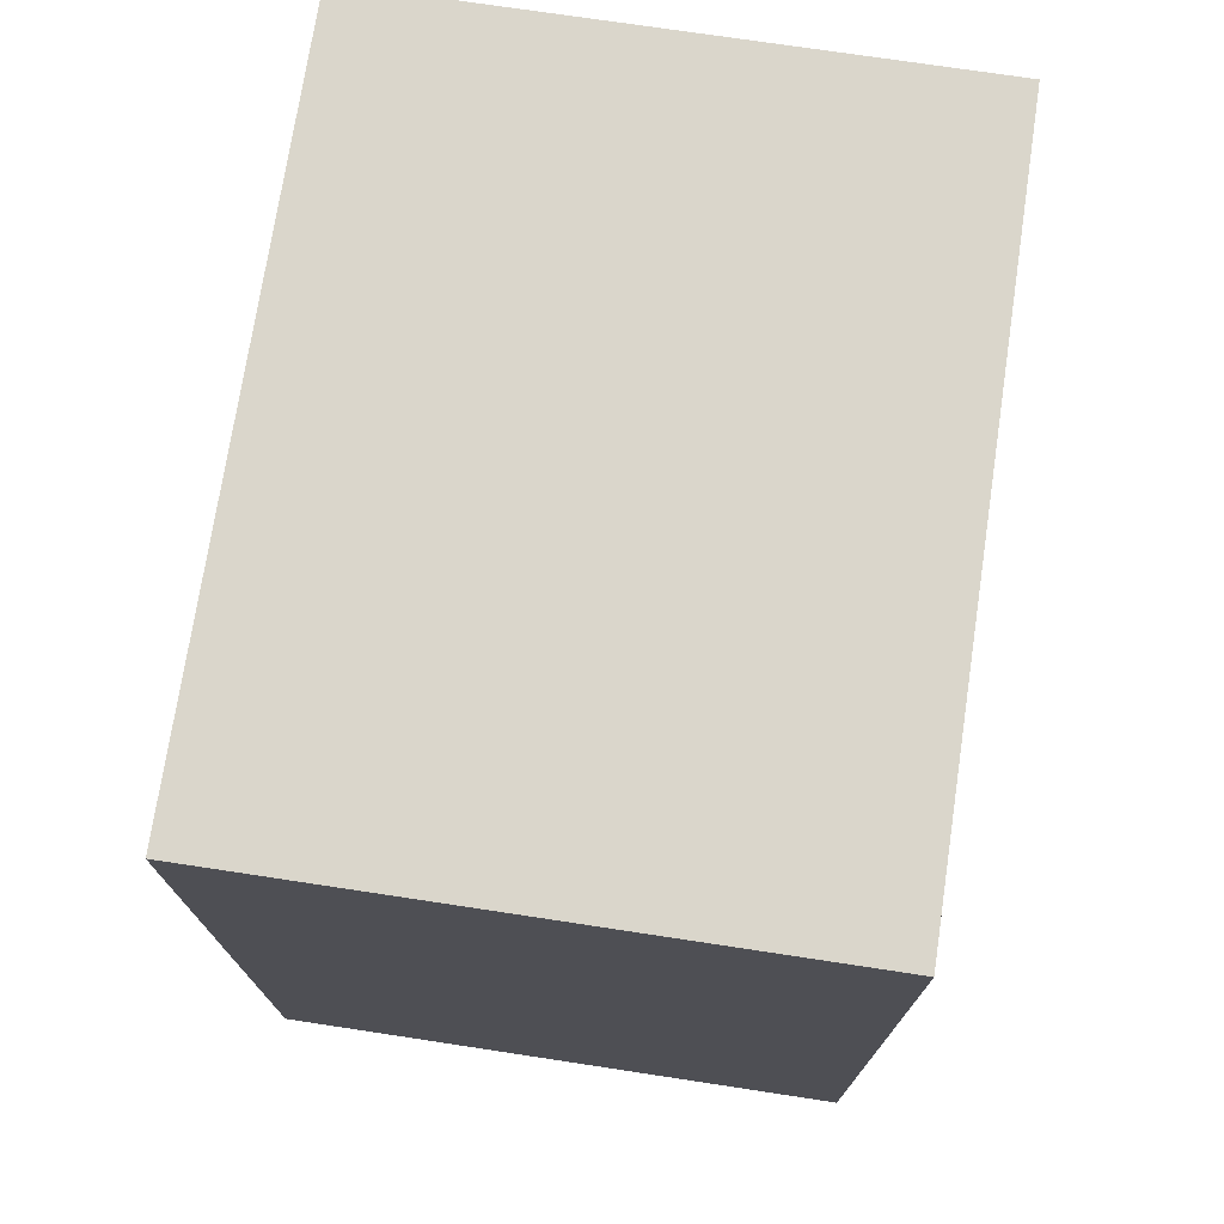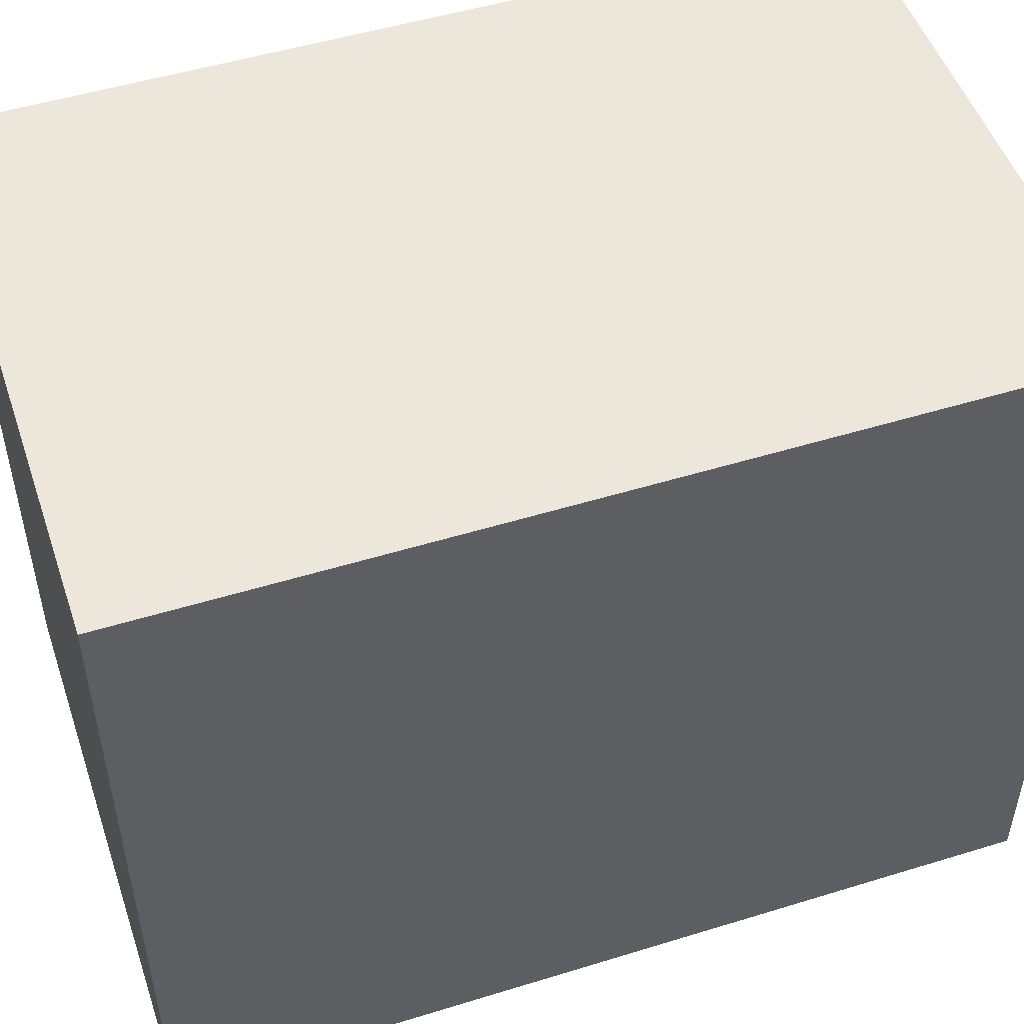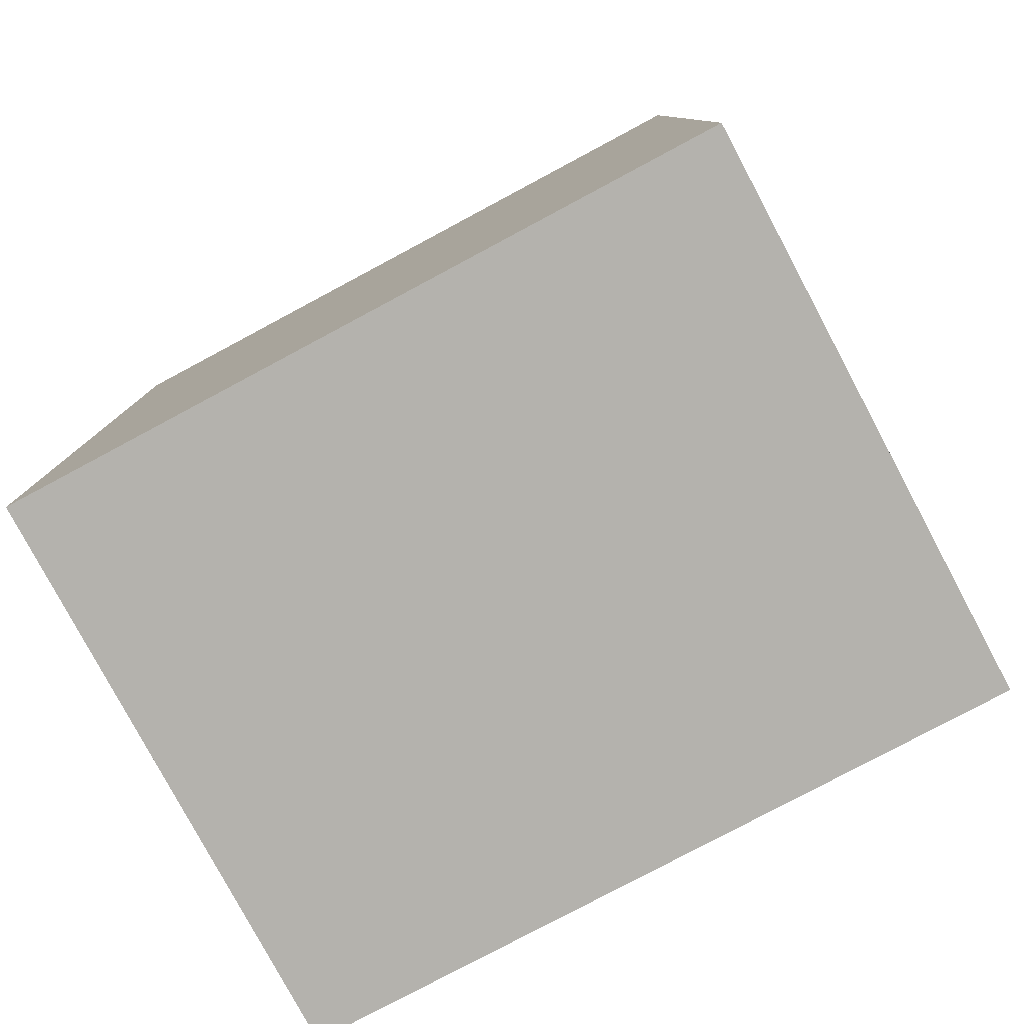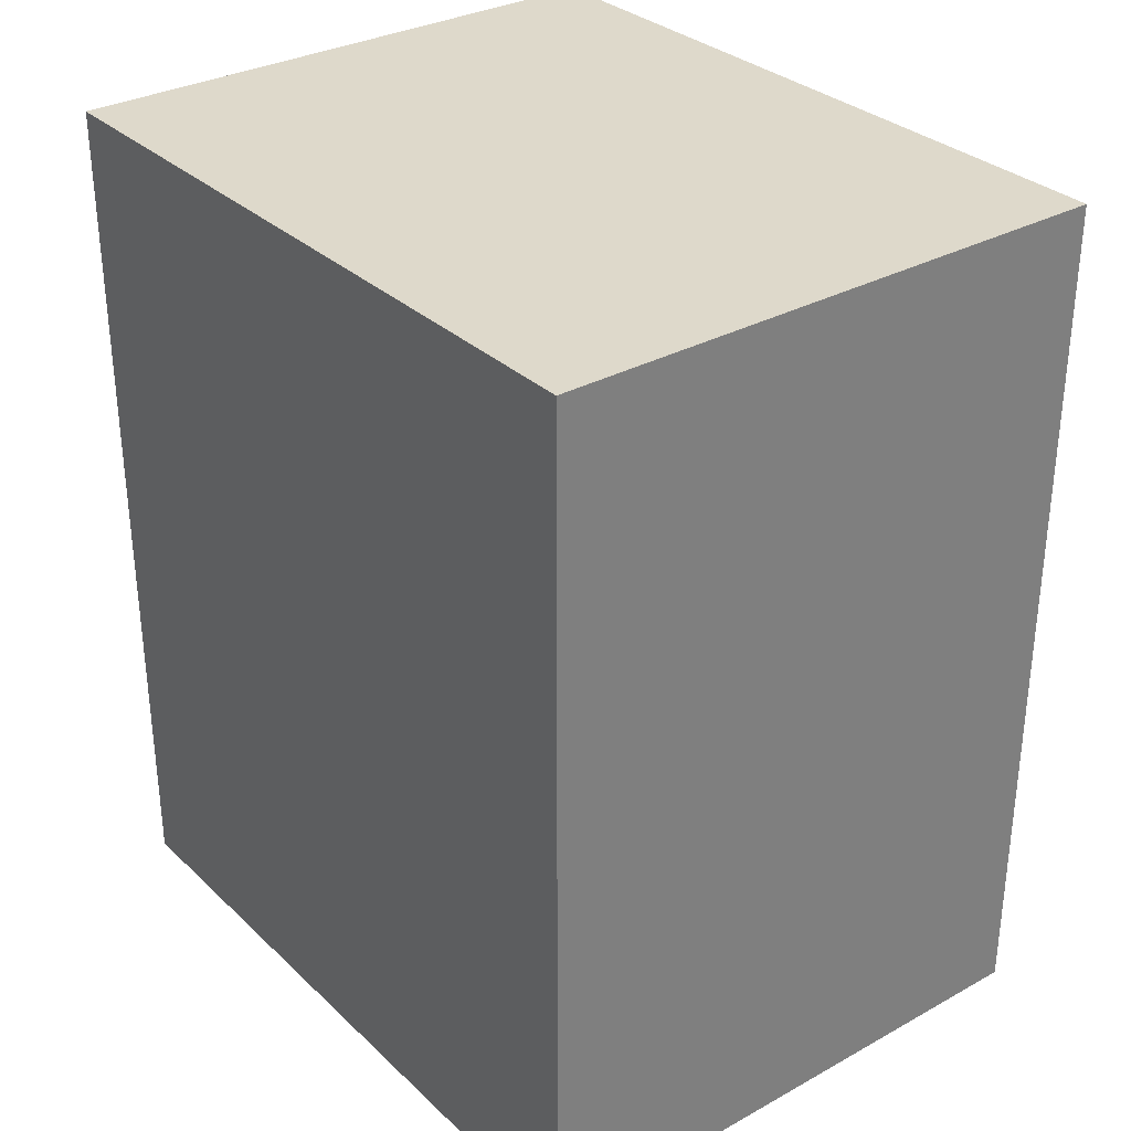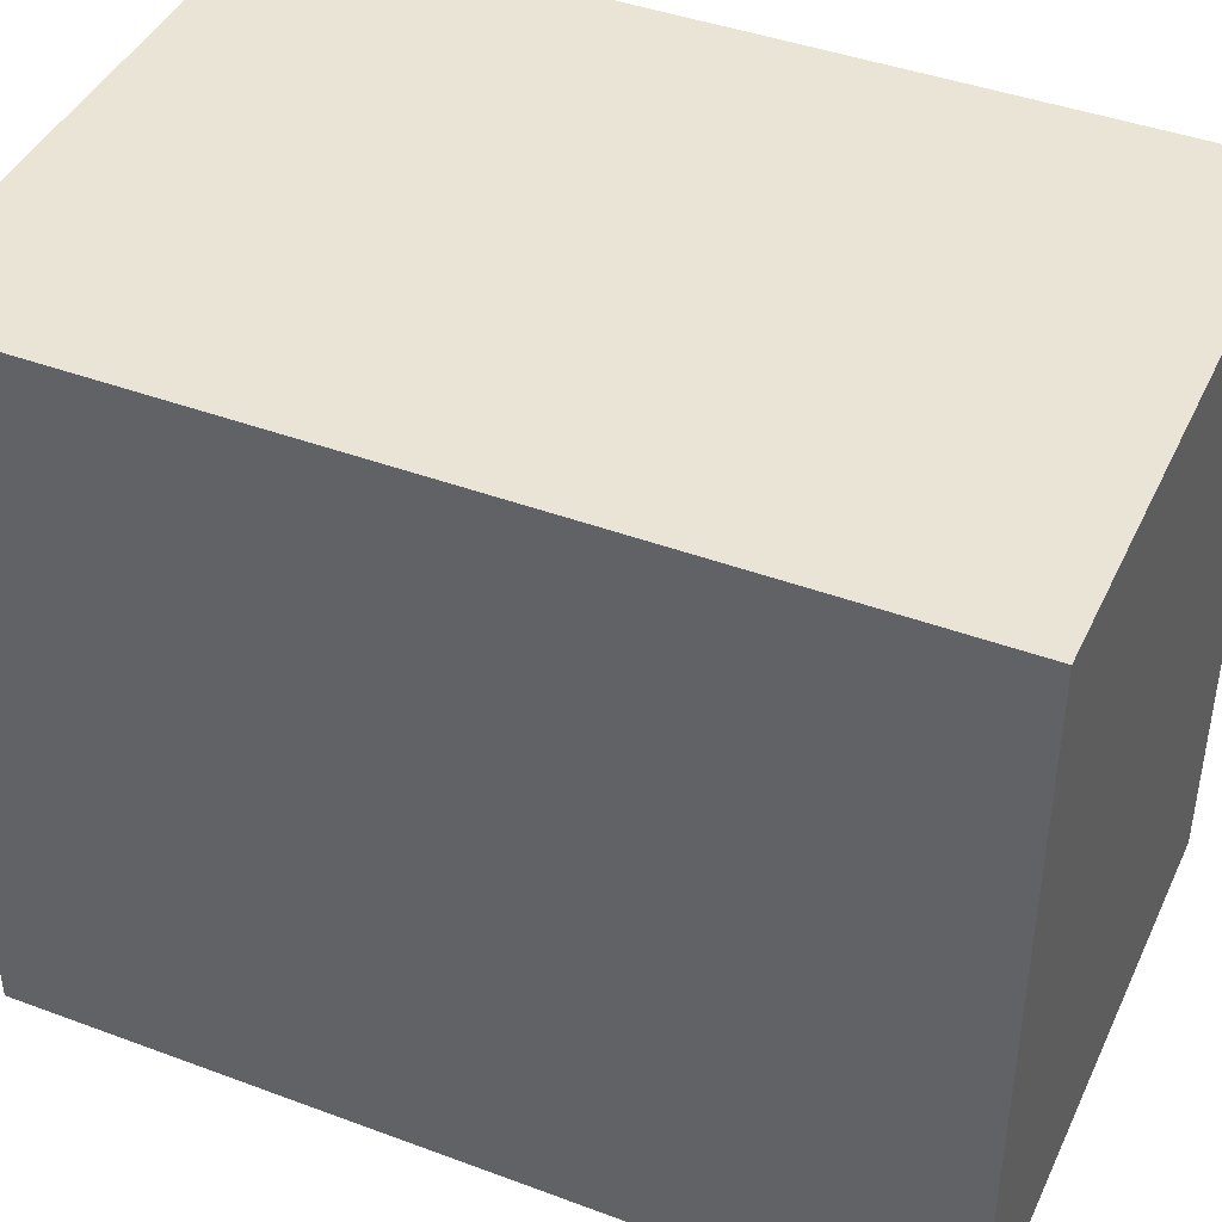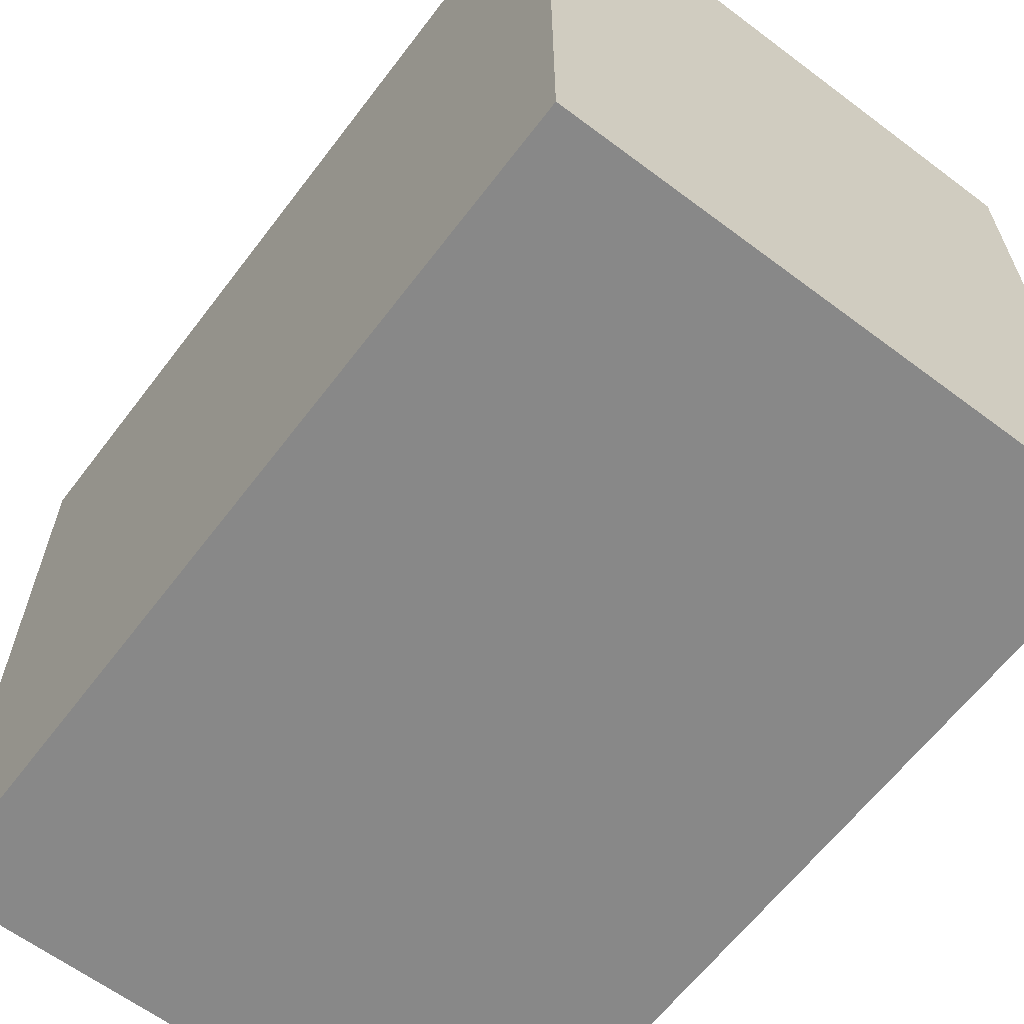
<metadata>
{"format":"obj","ext":"obj","renderer":"f3d","projection":"perspective","resolution":1024,"background":"white","views":[{"elev":73.7,"azim":-171.4,"up":"+Z"},{"elev":50.7,"azim":71.4,"up":"+Y"},{"elev":-79.5,"azim":118.1,"up":"+Z"},{"elev":31.7,"azim":142.2,"up":"+Z"},{"elev":42.7,"azim":-66.1,"up":"+Y"},{"elev":-62.9,"azim":142.8,"up":"+Y"}]}
</metadata>
<code>
v 0 2.5 1.5
v 0 0 1.5
v 2 0 1.5
v 2 2.5 1.5
v 0 2.5 -1.5
v 0 2.5 1.5
v 2 2.5 1.5
v 2 2.5 -1.5
v 0 0 -1.5
v 0 2.5 -1.5
v 2 2.5 -1.5
v 2 0 -1.5
v 0 0 1.5
v 0 0 -1.5
v 2 0 -1.5
v 2 0 1.5
v 2 0 1.5
v 2 0 -1.5
v 2 2.5 -1.5
v 2 2.5 1.5
v 0 0 -1.5
v 0 0 1.5
v 0 2.5 1.5
v 0 2.5 -1.5
g de5b5dd8-e2a6-11ea-b75e-54bf646e7e1f
f 1 2 4
f 4 2 3
g de5babfa-e2a6-11ea-b142-54bf646e7e1f
f 5 6 8
f 8 6 7
g de5bd312-e2a6-11ea-8773-54bf646e7e1f
f 9 10 12
f 12 10 11
g de5c2128-e2a6-11ea-85e2-54bf646e7e1f
f 13 14 16
f 16 14 15
g de5c6f48-e2a6-11ea-b15f-54bf646e7e1f
f 17 18 20
f 20 18 19
g de5cbd62-e2a6-11ea-8dd1-54bf646e7e1f
f 21 22 24
f 24 22 23

</code>
